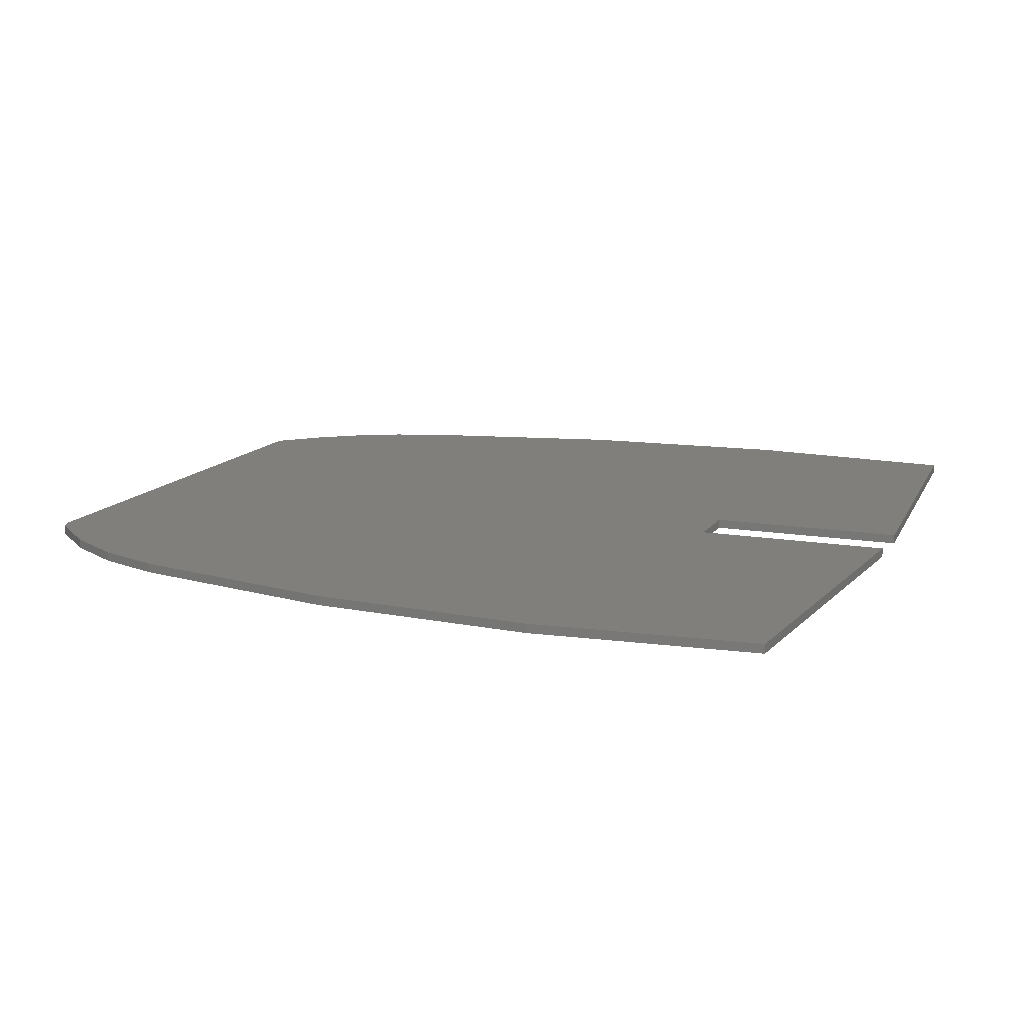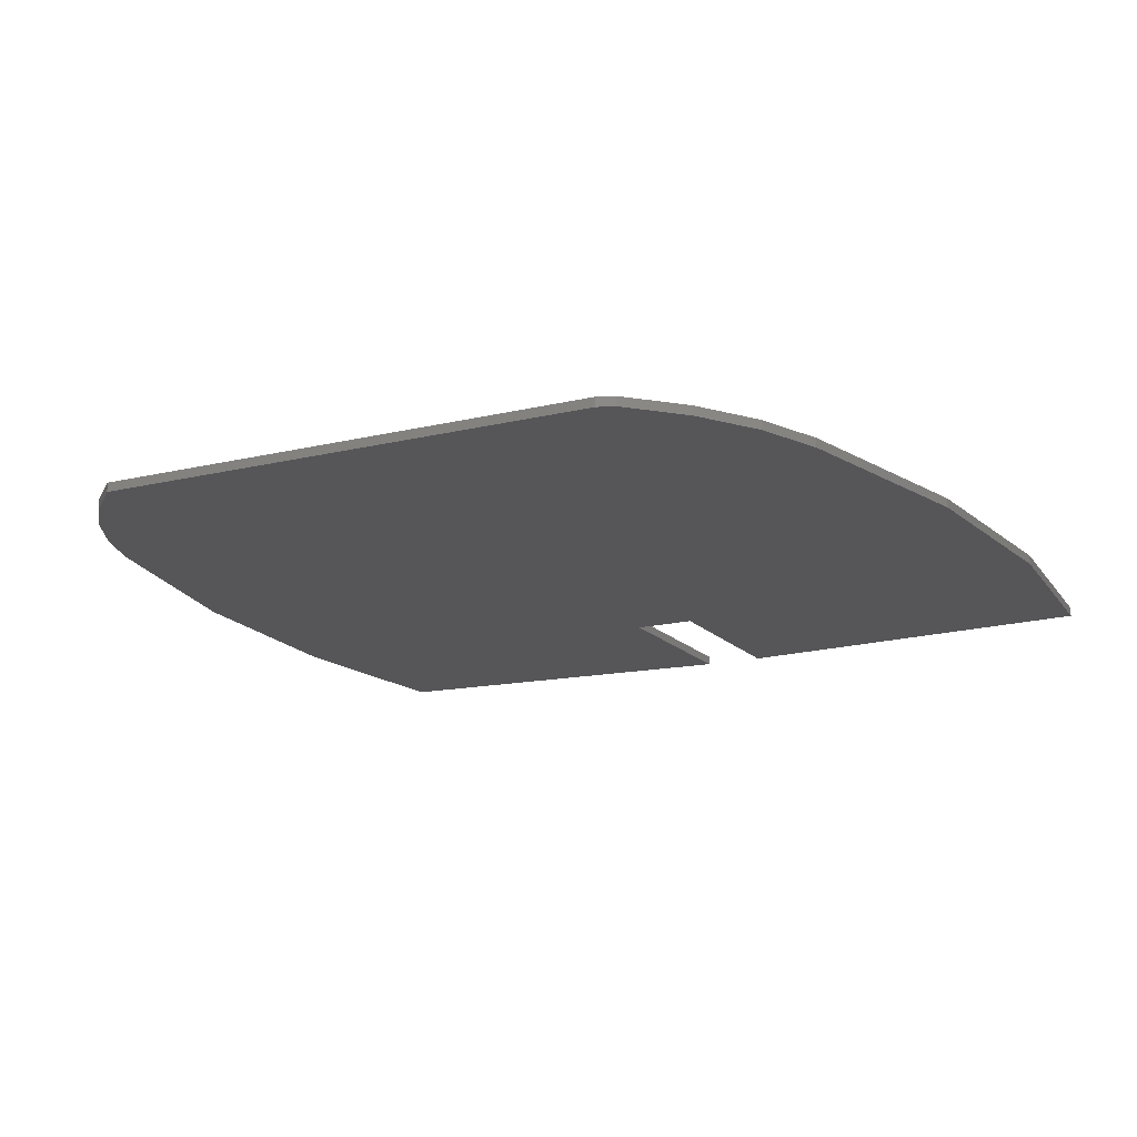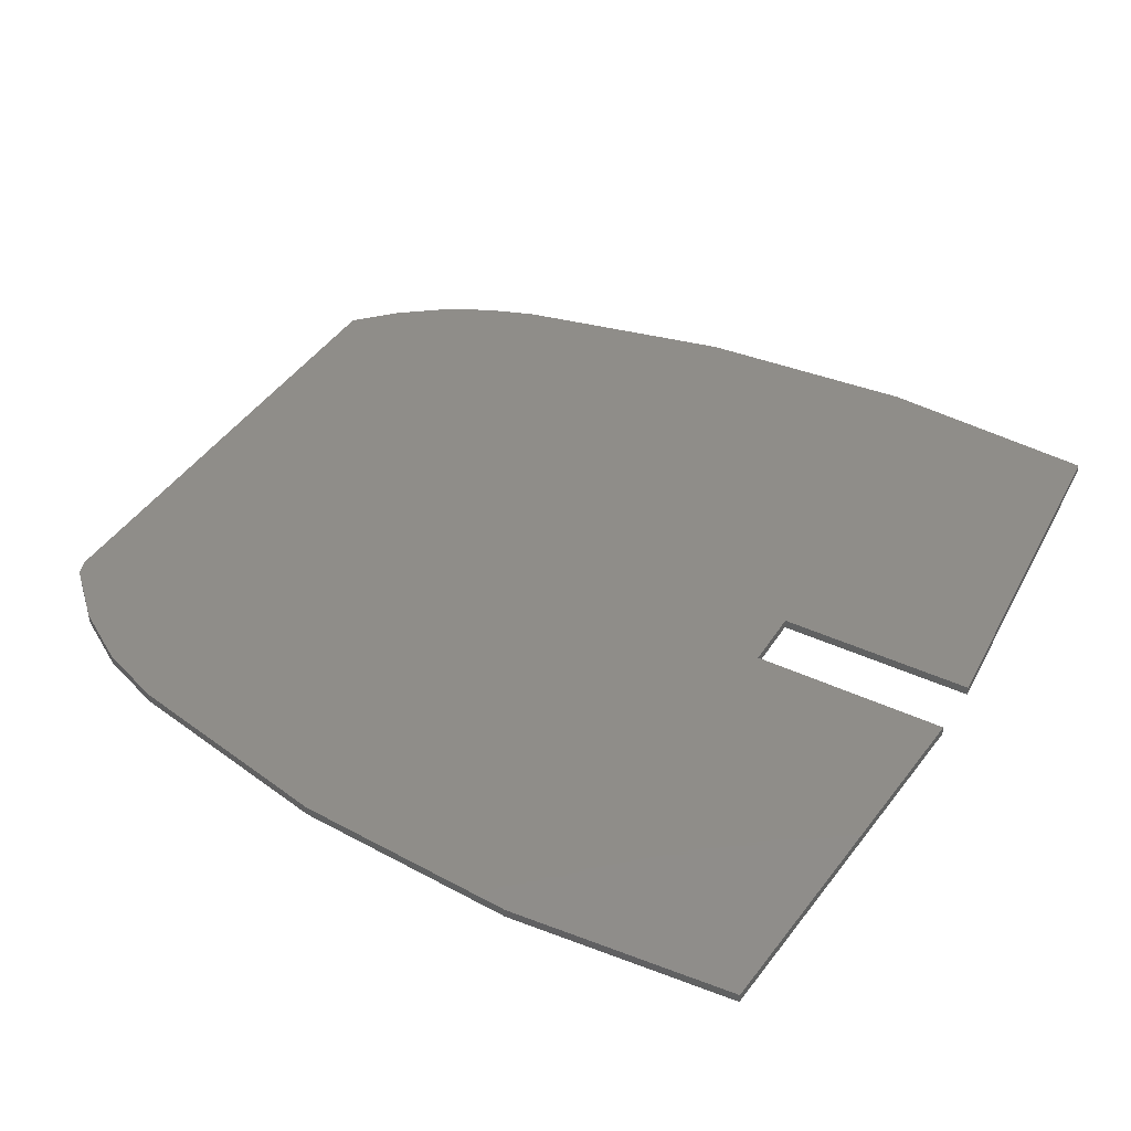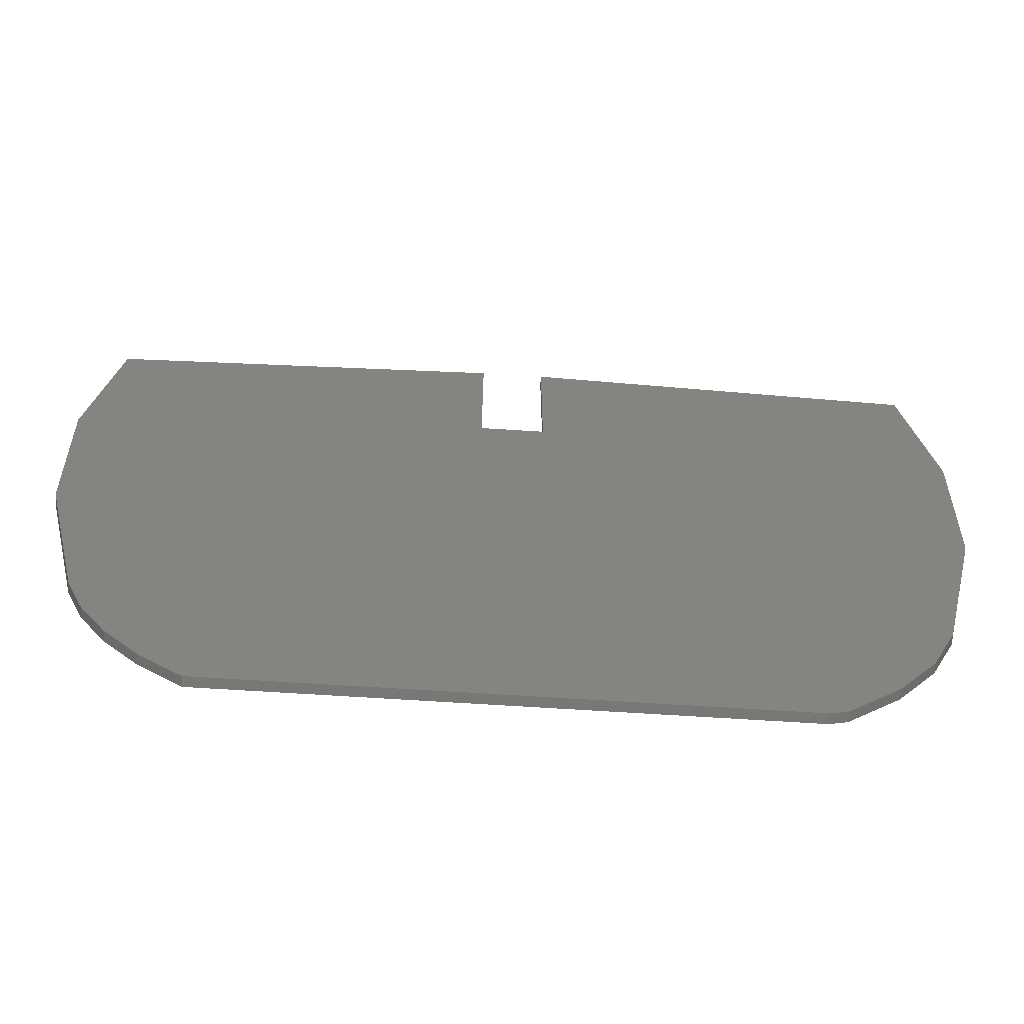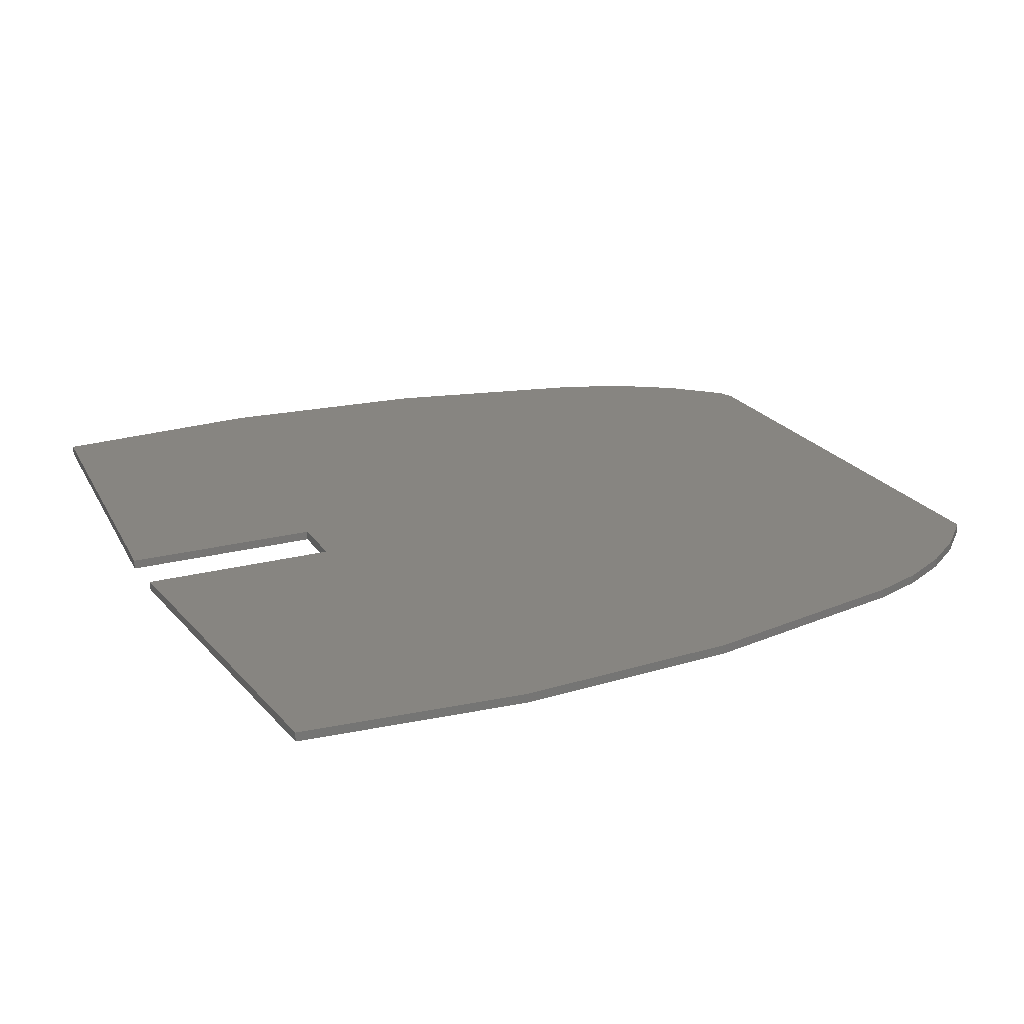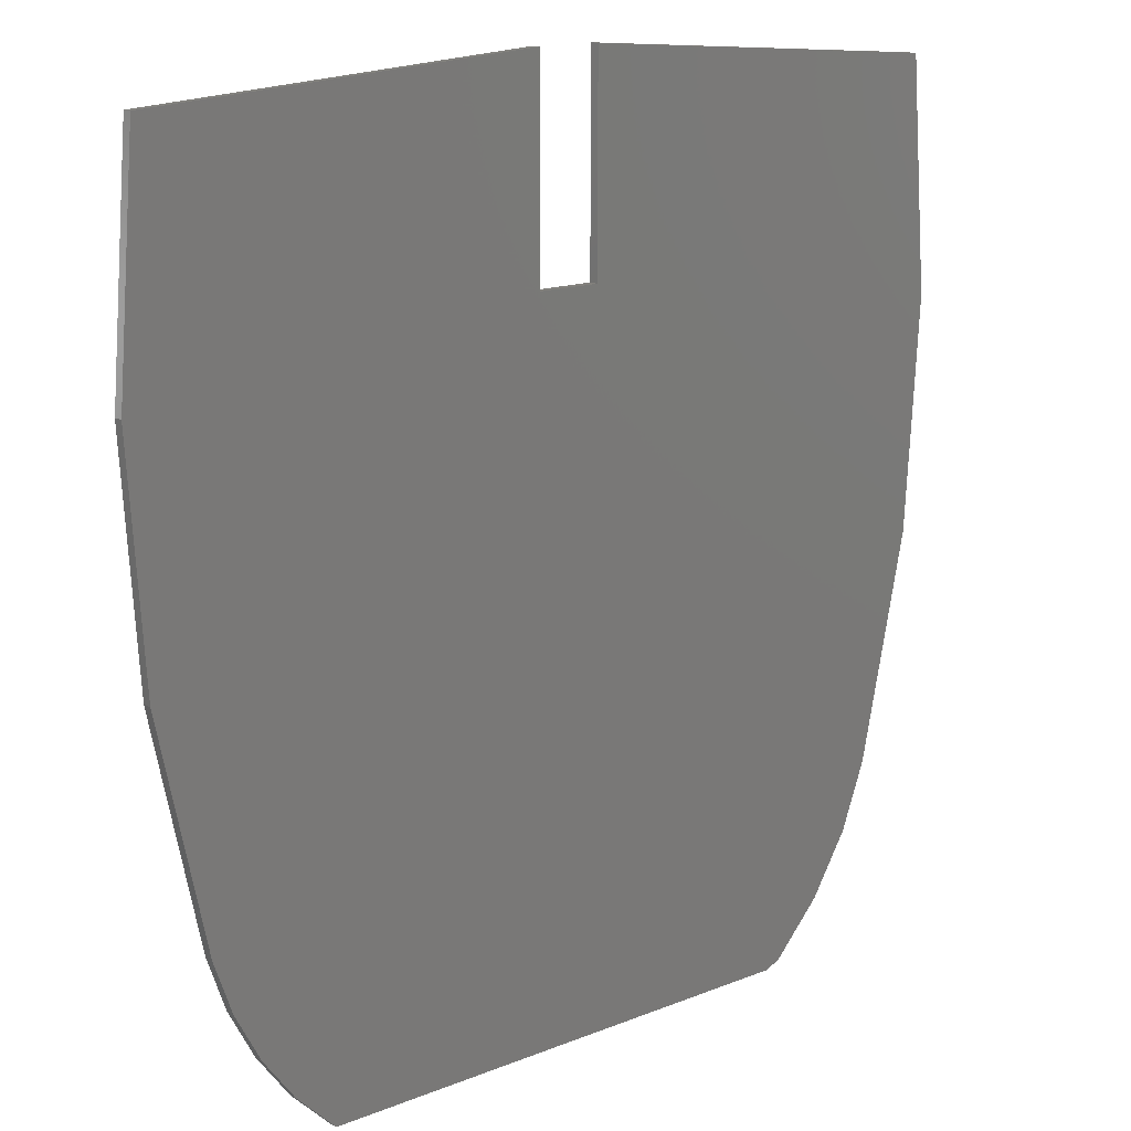
<metadata>
{"format":"stl","ext":"stl","renderer":"f3d","projection":"perspective","resolution":1024,"background":"white","views":[{"elev":13.2,"azim":111.5,"up":"+Z"},{"elev":-16.0,"azim":27.0,"up":"+Z"},{"elev":41.0,"azim":119.6,"up":"+Z"},{"elev":-70.4,"azim":-3.6,"up":"+Y"},{"elev":21.7,"azim":-114.8,"up":"+Z"},{"elev":14.6,"azim":-41.2,"up":"+Y"}]}
</metadata>
<code>
# stl→obj: 40 verts, 76 faces
v 0.02714 0.5797 0.007812
v -0.02697 0.5797 0.007812
v -0.3747 0.5347 0.007812
v 0.3749 0.5347 0.007812
v 0.3595 0.7266 0.007812
v 0.02714 0.7498 0.007812
v -0.3594 0.7266 0.007812
v -0.02697 0.7498 0.007812
v 0.3619 0.3426 0.007812
v -0.3617 0.3426 0.007812
v 0.3209 0.1545 0.007812
v -0.3207 0.1545 0.007812
v 0.2994 0.09881 0.007812
v -0.3048 0.1105 0.007812
v 0.2676 0.04834 0.007812
v -0.2824 0.06945 0.007812
v -0.254 0.03229 0.007812
v 0.2265 0.005032 0.007812
v -0.2202 -8.224e-05 0.007812
v 0.2127 -8.224e-05 0.007812
v 0.02714 0.5797 0
v 0.02714 0.7498 0
v 0.3595 0.7266 0
v 0.3749 0.5347 0
v -0.3747 0.5347 0
v -0.02697 0.5797 0
v -0.3594 0.7266 0
v -0.02697 0.7498 0
v -0.254 0.03229 0
v -0.2824 0.06945 0
v 0.2676 0.04834 0
v -0.3048 0.1105 0
v 0.2994 0.09881 0
v -0.3207 0.1545 0
v 0.3209 0.1545 0
v -0.3617 0.3426 0
v 0.3619 0.3426 0
v 0.2127 -8.224e-05 0
v -0.2202 -8.224e-05 0
v 0.2265 0.005032 0
f 1 2 3
f 1 3 4
f 1 4 5
f 1 5 6
f 3 2 7
f 7 2 8
f 4 3 9
f 9 3 10
f 9 10 11
f 11 10 12
f 11 12 13
f 13 12 14
f 13 14 15
f 15 14 16
f 15 16 17
f 15 17 18
f 18 17 19
f 18 19 20
f 21 22 23
f 21 23 24
f 21 24 25
f 21 25 26
f 25 27 26
f 26 27 28
f 29 30 31
f 31 30 32
f 31 32 33
f 33 32 34
f 33 34 35
f 35 34 36
f 35 36 37
f 37 36 25
f 37 25 24
f 38 39 40
f 40 39 29
f 40 29 31
f 35 11 33
f 33 11 13
f 33 13 31
f 31 13 15
f 31 15 40
f 40 15 18
f 19 39 20
f 20 39 38
f 18 20 40
f 40 20 38
f 8 28 7
f 7 28 27
f 2 26 8
f 8 26 28
f 1 21 2
f 2 21 26
f 6 22 1
f 1 22 21
f 5 23 6
f 6 23 22
f 23 5 24
f 24 5 4
f 24 4 37
f 37 4 9
f 37 9 35
f 35 9 11
f 39 19 29
f 29 19 17
f 29 17 30
f 30 17 16
f 30 16 32
f 32 16 14
f 32 14 34
f 34 14 12
f 34 12 36
f 36 12 10
f 36 10 25
f 25 10 3
f 25 3 27
f 27 3 7

</code>
